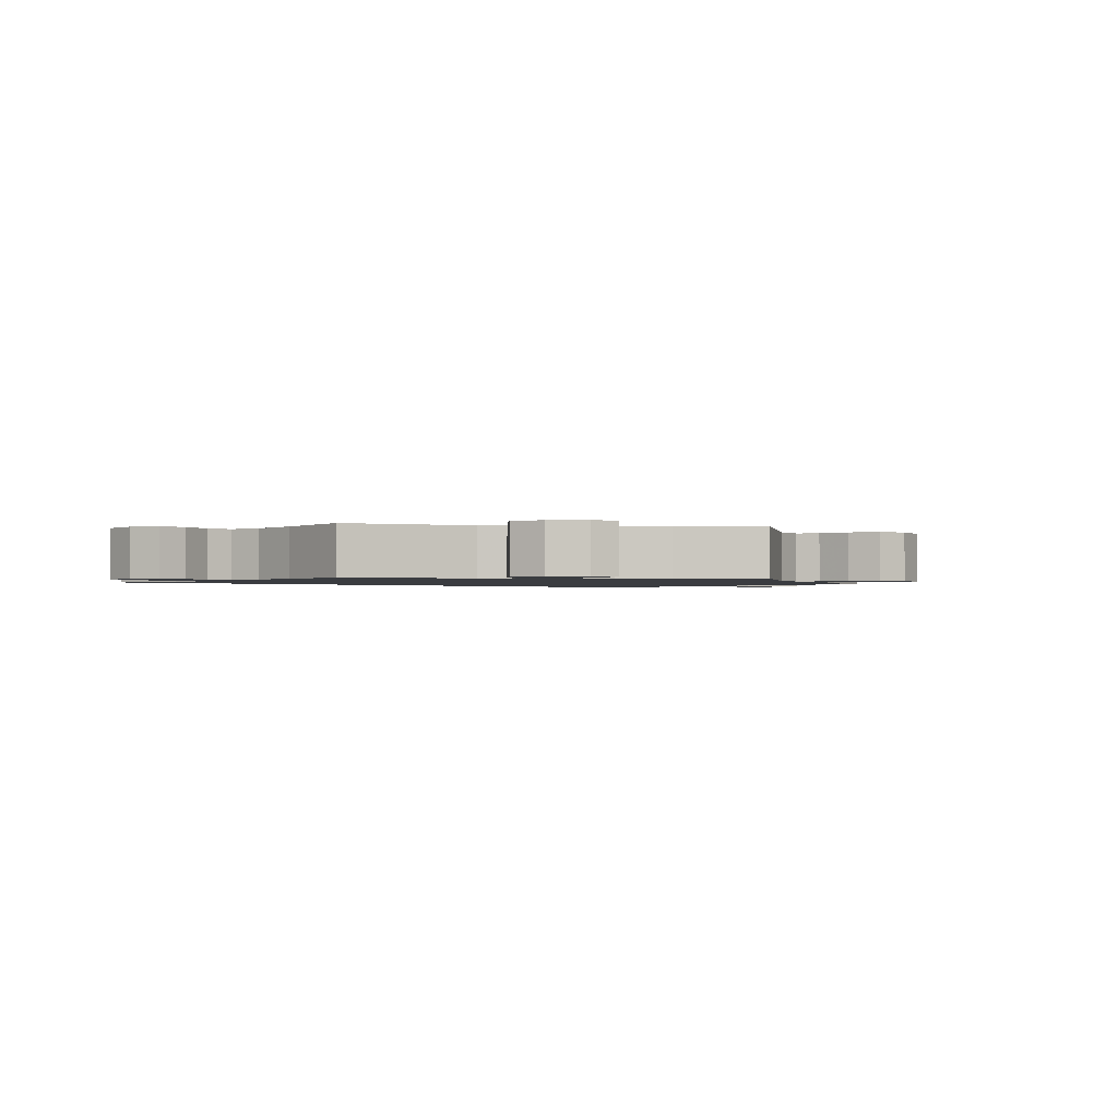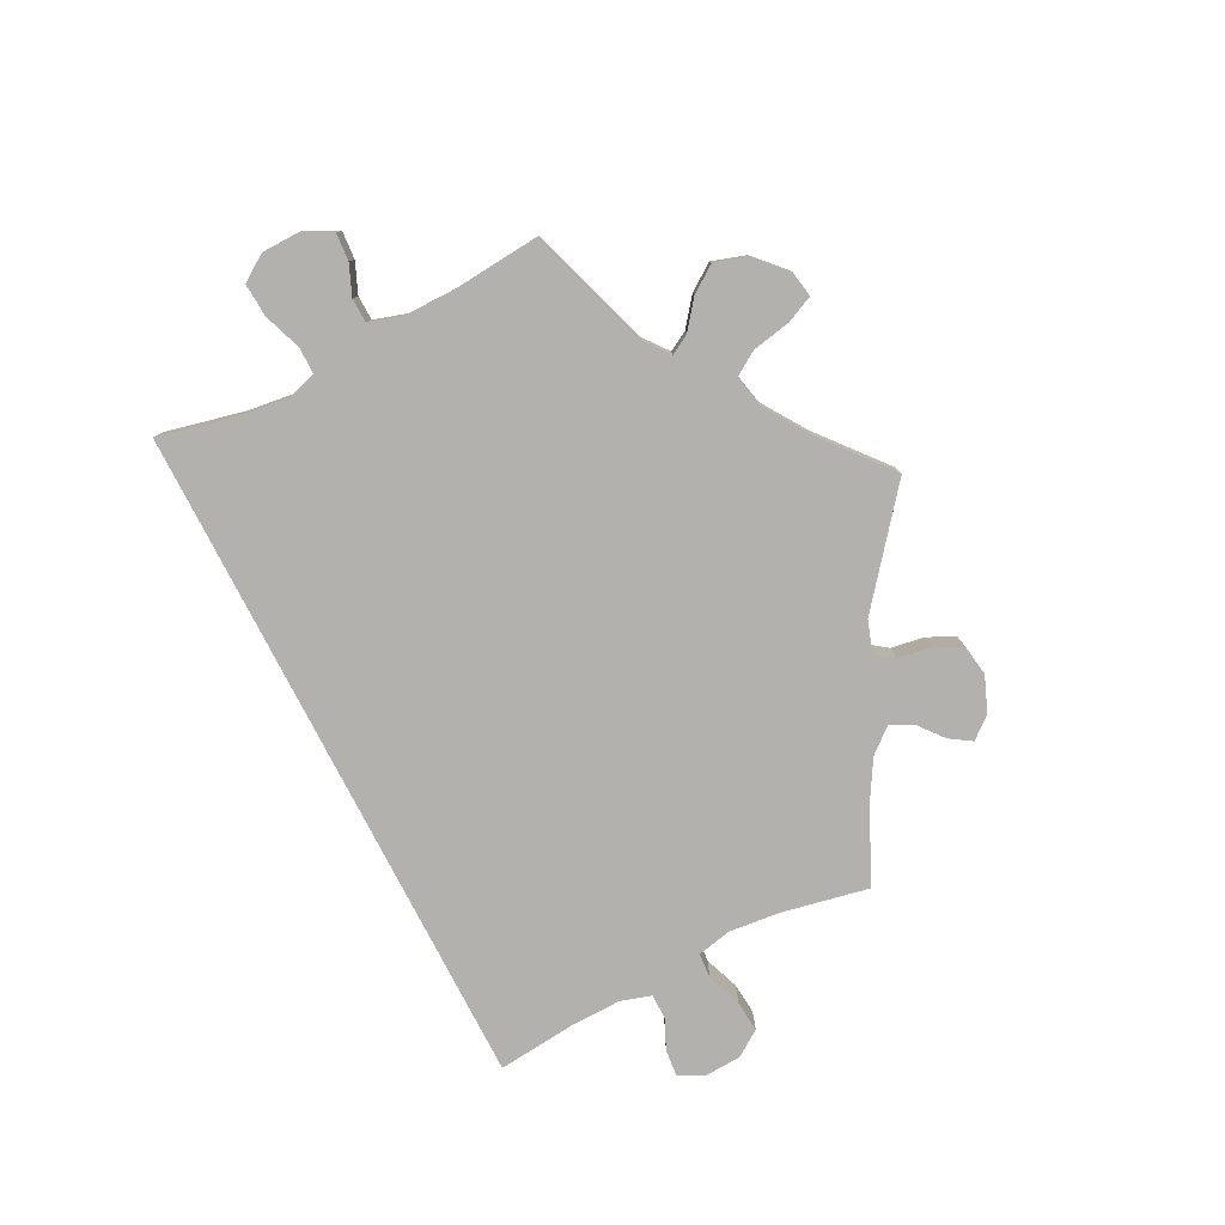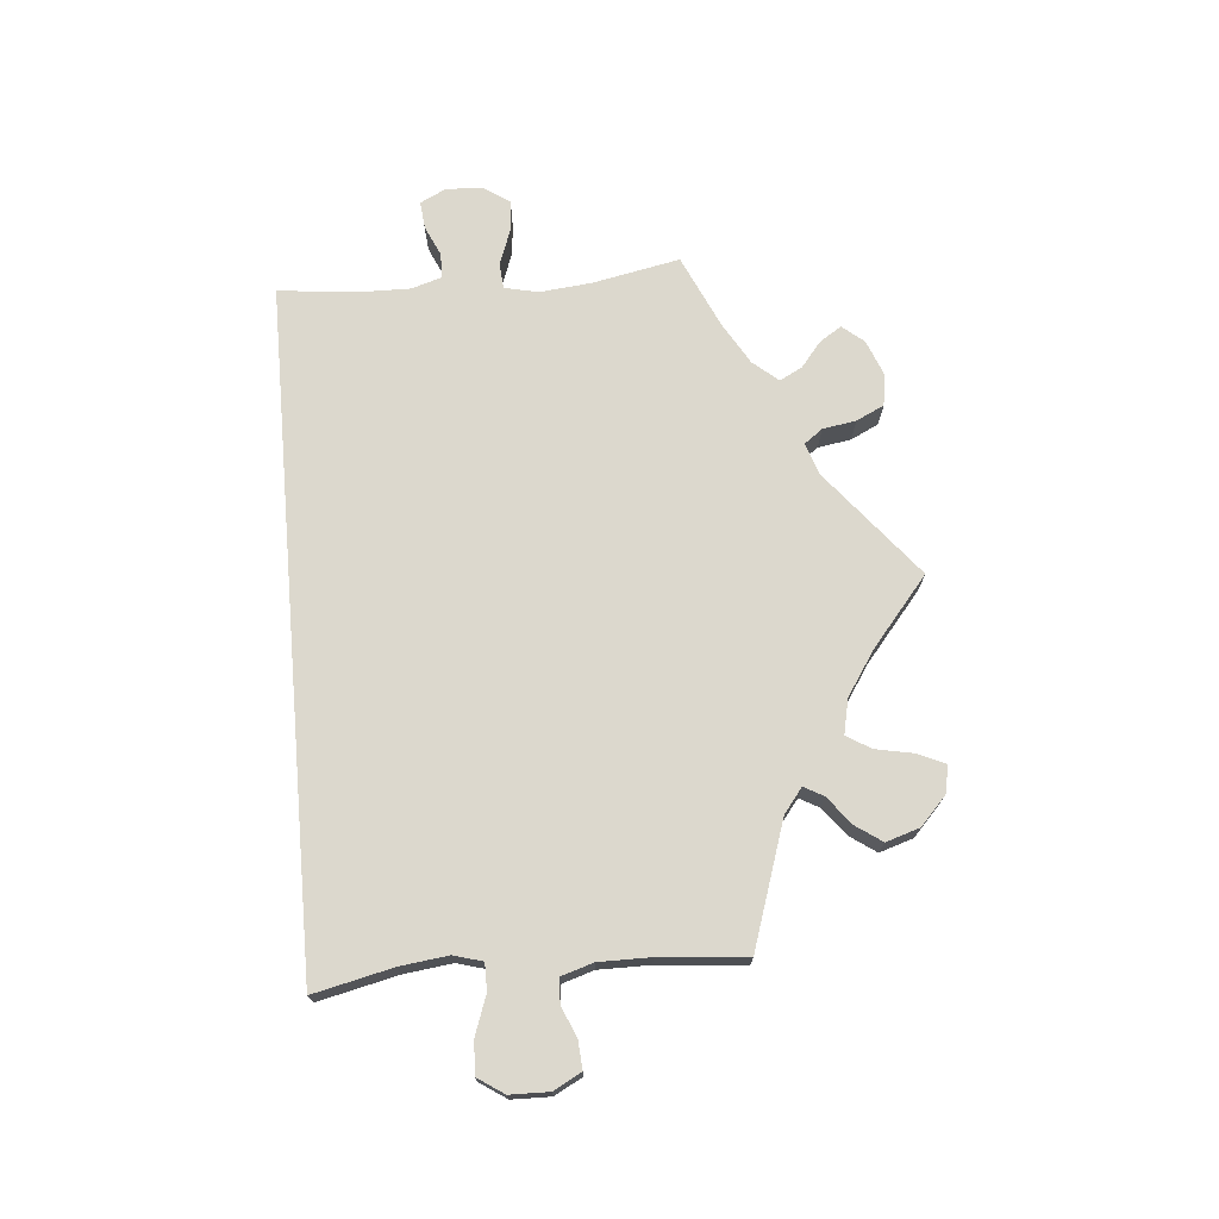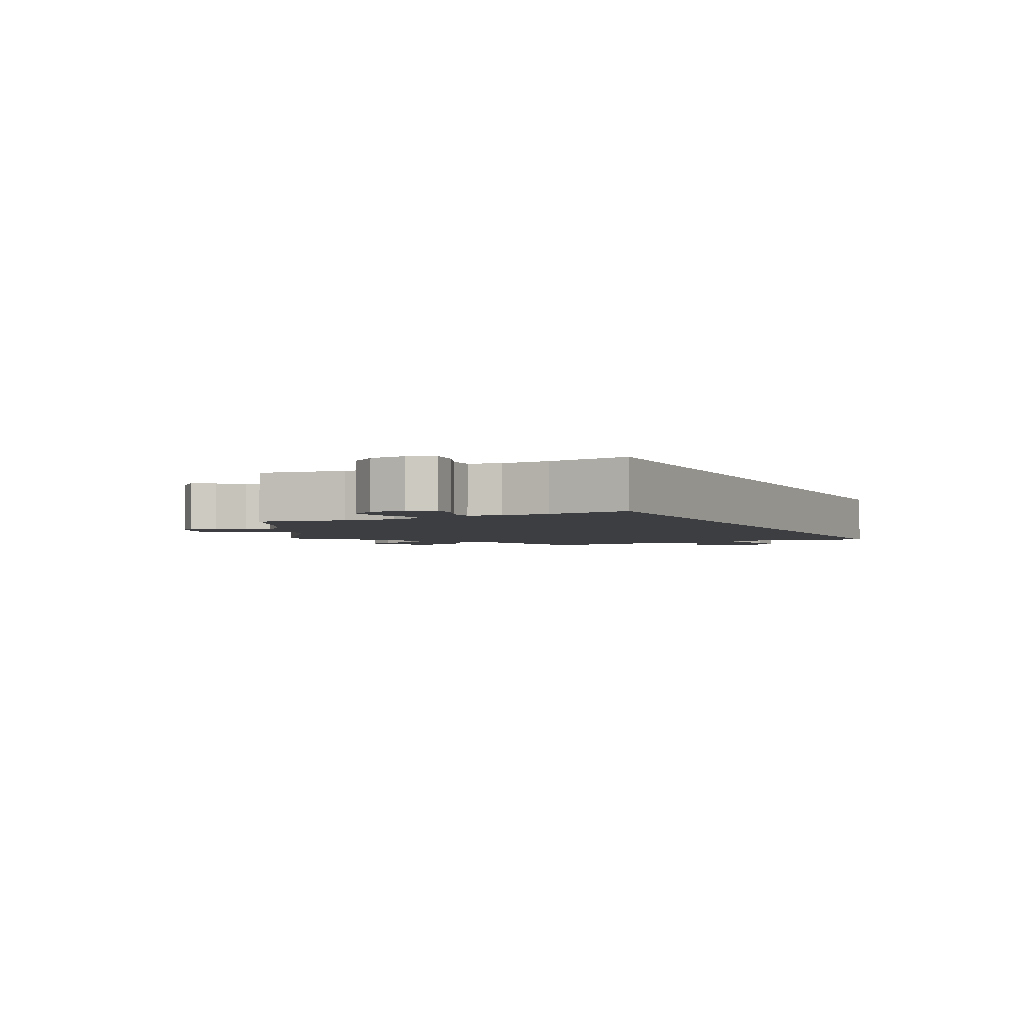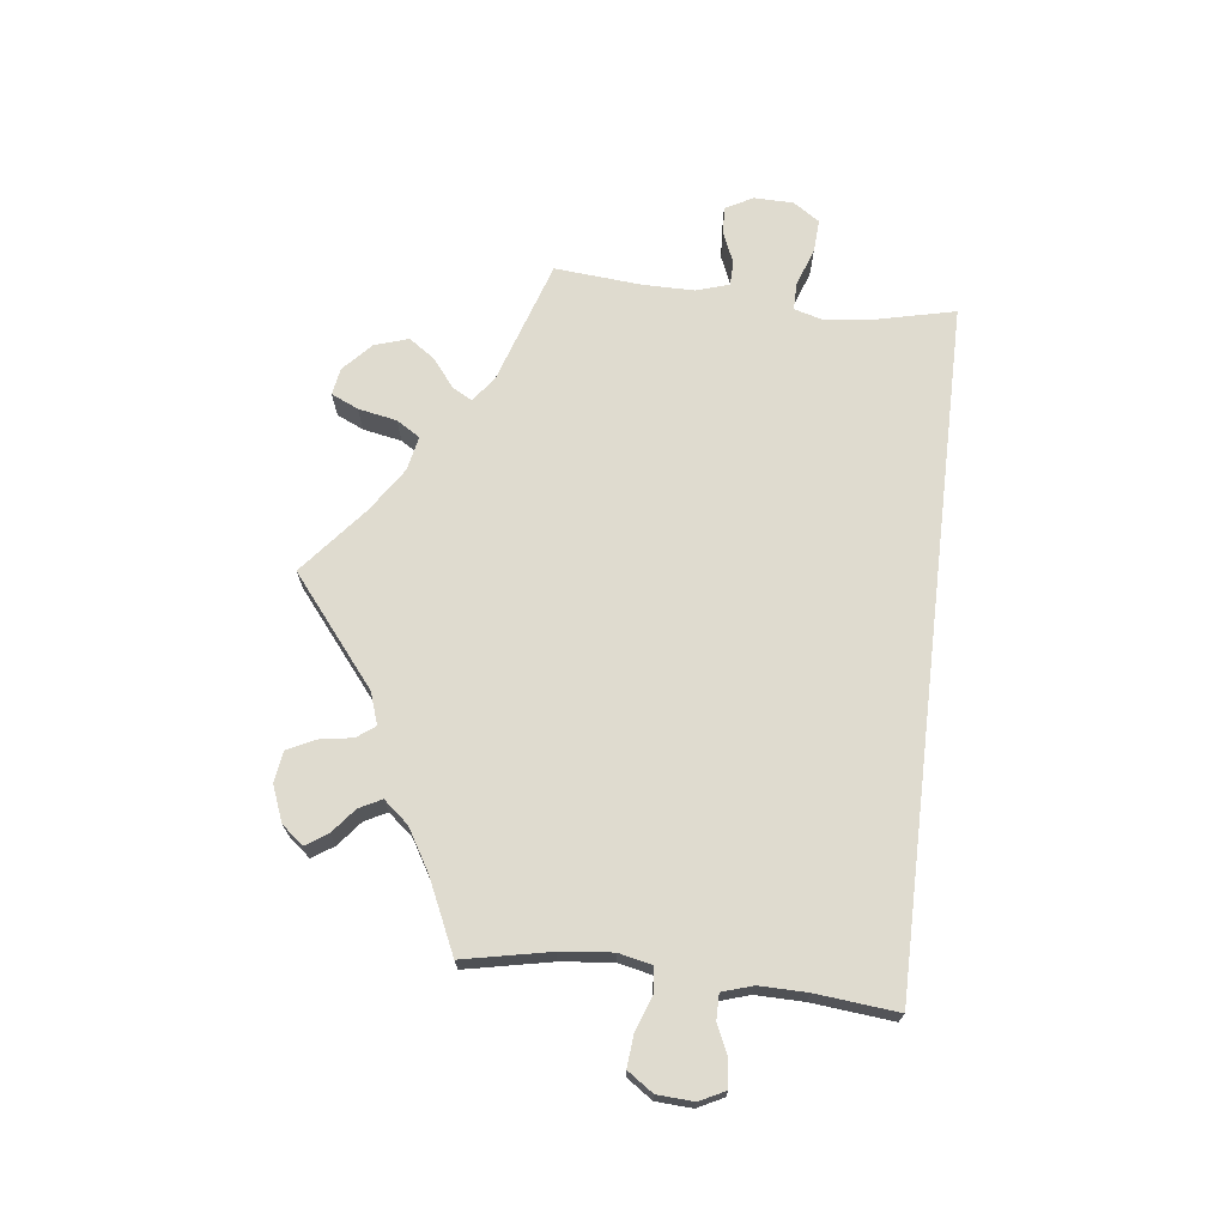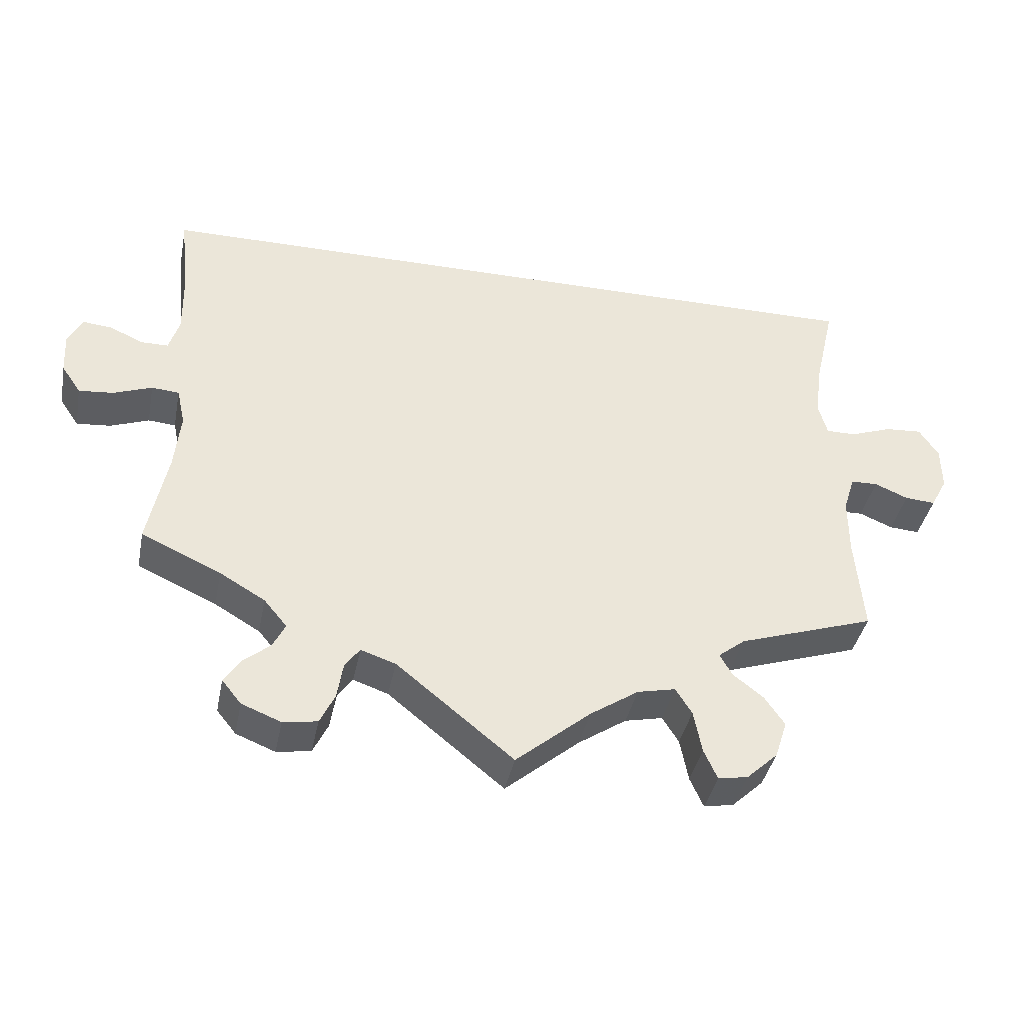
<metadata>
{"format":"obj","ext":"obj","renderer":"f3d","projection":"perspective","resolution":1024,"background":"white","views":[{"elev":-1.5,"azim":139.8,"up":"+Y"},{"elev":-79.3,"azim":117.2,"up":"+Y"},{"elev":72.5,"azim":85.1,"up":"+Y"},{"elev":-3.2,"azim":-62.4,"up":"+Y"},{"elev":70.5,"azim":-83.2,"up":"+Y"},{"elev":-39.1,"azim":-11.2,"up":"+Z"}]}
</metadata>
<code>
v 0.317 0.07 -0.349
v 0.281 0.07 -0.377
v 0.297 0.07 -0.406
v 0.338 0.07 -0.438
v 0.365 0.07 -0.477
v 0.349 0.07 -0.527
v 0.307 0.07 -0.566
v 0.267 0.07 -0.573
v 0.249 0.07 -0.533
v 0.238 0.07 -0.476
v 0.216 0.07 -0.441
v 0.165 0.07 -0.452
v 0.1 0.07 -0.495
v 0 0.07 -0.578
v -0.157 0.07 -0.451
v -0.204 0.07 -0.435
v -0.224 0.07 -0.462
v -0.232 0.07 -0.511
v -0.252 0.07 -0.552
v -0.298 0.07 -0.559
v -0.351 0.07 -0.538
v -0.377 0.07 -0.506
v -0.356 0.07 -0.474
v -0.319 0.07 -0.444
v -0.302 0.07 -0.411
v -0.333 0.07 -0.374
v -0.394 0.07 -0.338
v -0.501 0.07 -0.289
v -0.475 0.07 -0.161
v -0.467 0.07 -0.084
v -0.478 0.07 -0.034
v -0.515 0.07 -0.031
v -0.567 0.07 -0.05
v -0.613 0.07 -0.054
v -0.639 0.07 -0.016
v -0.642 0.07 0.038
v -0.623 0.07 0.076
v -0.583 0.07 0.072
v -0.539 0.07 0.052
v -0.502 0.07 0.052
v -0.488 0.07 0.097
v -0.489 0.07 0.168
v -0.501 0.07 0.289
v 0.5 0.07 0.289
v 0.473 0.07 0.172
v 0.464 0.07 0.101
v 0.476 0.07 0.058
v 0.516 0.07 0.058
v 0.572 0.07 0.078
v 0.621 0.07 0.081
v 0.647 0.07 0.042
v 0.648 0.07 -0.016
v 0.626 0.07 -0.057
v 0.585 0.07 -0.054
v 0.54 0.07 -0.035
v 0.504 0.07 -0.036
v 0.489 0.07 -0.084
v 0.489 0.07 -0.16
v 0.5 0.07 -0.289
v 0.317 0 -0.349
v 0.281 0 -0.377
v 0.297 0 -0.406
v 0.338 0 -0.438
v 0.365 0 -0.477
v 0.349 0 -0.527
v 0.307 0 -0.566
v 0.267 0 -0.573
v 0.249 0 -0.533
v 0.238 0 -0.476
v 0.216 0 -0.441
v 0.165 0 -0.452
v 0.1 0 -0.495
v 0 0 -0.578
v -0.157 0 -0.451
v -0.204 0 -0.435
v -0.224 0 -0.462
v -0.232 0 -0.511
v -0.252 0 -0.552
v -0.298 0 -0.559
v -0.351 0 -0.538
v -0.377 0 -0.506
v -0.356 0 -0.474
v -0.319 0 -0.444
v -0.302 0 -0.411
v -0.333 0 -0.374
v -0.394 0 -0.338
v -0.501 0 -0.289
v -0.475 0 -0.161
v -0.467 0 -0.084
v -0.478 0 -0.034
v -0.515 0 -0.031
v -0.567 0 -0.05
v -0.613 0 -0.054
v -0.639 0 -0.016
v -0.642 0 0.038
v -0.623 0 0.076
v -0.583 0 0.072
v -0.539 0 0.052
v -0.502 0 0.052
v -0.488 0 0.097
v -0.489 0 0.168
v -0.501 0 0.289
v 0.5 0 0.289
v 0.473 0 0.172
v 0.464 0 0.101
v 0.476 0 0.058
v 0.516 0 0.058
v 0.572 0 0.078
v 0.621 0 0.081
v 0.647 0 0.042
v 0.648 0 -0.016
v 0.626 0 -0.057
v 0.585 0 -0.054
v 0.54 0 -0.035
v 0.504 0 -0.036
v 0.489 0 -0.084
v 0.489 0 -0.16
v 0.5 0 -0.289
f 58 59 1
f 57 58 1 2
f 56 57 2
f 52 53 54 55
f 52 55 56
f 51 52 56
f 48 49 50 51
f 47 48 51 56
f 42 43 44 45
f 41 42 45 46
f 40 41 46 47
f 36 37 38 39
f 36 39 40
f 32 33 34 35
f 31 32 35 36
f 27 28 29
f 26 27 29 30
f 25 26 30 31
f 21 22 23 24
f 21 24 25
f 20 21 25
f 17 18 19 20
f 16 17 20 25
f 13 14 15
f 12 13 15 16
f 11 12 16 25
f 7 8 9 10
f 7 10 11
f 6 7 11
f 3 4 5 6
f 2 3 6 11
f 31 36 40 47
f 25 31 47 56
f 2 11 25 56
f 60 118 117
f 61 60 117 116
f 61 116 115
f 114 113 112 111
f 115 114 111
f 115 111 110
f 110 109 108 107
f 115 110 107 106
f 104 103 102 101
f 105 104 101 100
f 106 105 100 99
f 98 97 96 95
f 99 98 95
f 94 93 92 91
f 95 94 91 90
f 88 87 86
f 89 88 86 85
f 90 89 85 84
f 83 82 81 80
f 84 83 80
f 84 80 79
f 79 78 77 76
f 84 79 76 75
f 74 73 72
f 75 74 72 71
f 84 75 71 70
f 69 68 67 66
f 70 69 66
f 70 66 65
f 65 64 63 62
f 70 65 62 61
f 106 99 95 90
f 115 106 90 84
f 115 84 70 61
f 1 60 61 2
f 2 61 62 3
f 3 62 63 4
f 4 63 64 5
f 5 64 65 6
f 6 65 66 7
f 7 66 67 8
f 8 67 68 9
f 9 68 69 10
f 10 69 70 11
f 11 70 71 12
f 12 71 72 13
f 13 72 73 14
f 14 73 74 15
f 15 74 75 16
f 16 75 76 17
f 17 76 77 18
f 18 77 78 19
f 19 78 79 20
f 20 79 80 21
f 21 80 81 22
f 22 81 82 23
f 23 82 83 24
f 24 83 84 25
f 25 84 85 26
f 26 85 86 27
f 27 86 87 28
f 28 87 88 29
f 29 88 89 30
f 30 89 90 31
f 31 90 91 32
f 32 91 92 33
f 33 92 93 34
f 34 93 94 35
f 35 94 95 36
f 36 95 96 37
f 37 96 97 38
f 38 97 98 39
f 39 98 99 40
f 40 99 100 41
f 41 100 101 42
f 42 101 102 43
f 43 102 103 44
f 44 103 104 45
f 45 104 105 46
f 46 105 106 47
f 47 106 107 48
f 48 107 108 49
f 49 108 109 50
f 50 109 110 51
f 51 110 111 52
f 52 111 112 53
f 53 112 113 54
f 54 113 114 55
f 55 114 115 56
f 56 115 116 57
f 57 116 117 58
f 58 117 118 59
f 59 118 60 1

</code>
